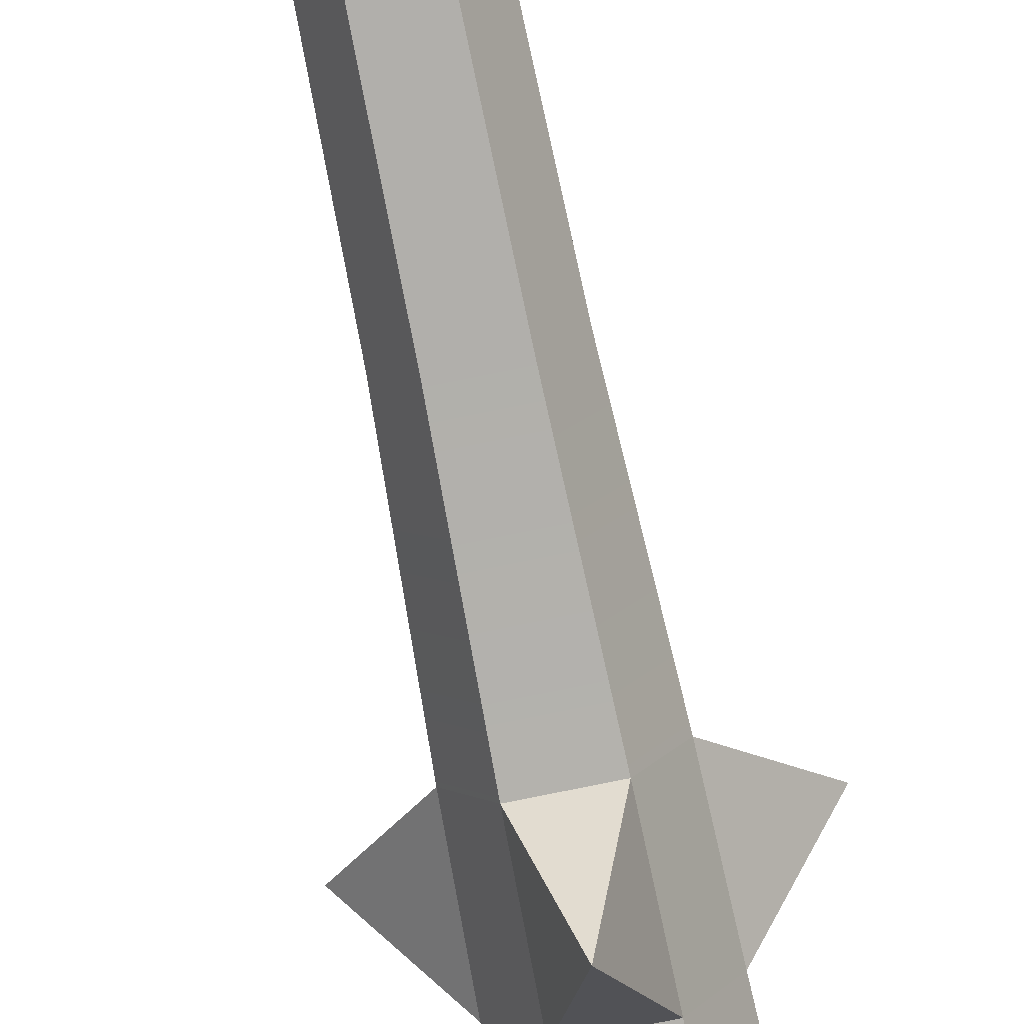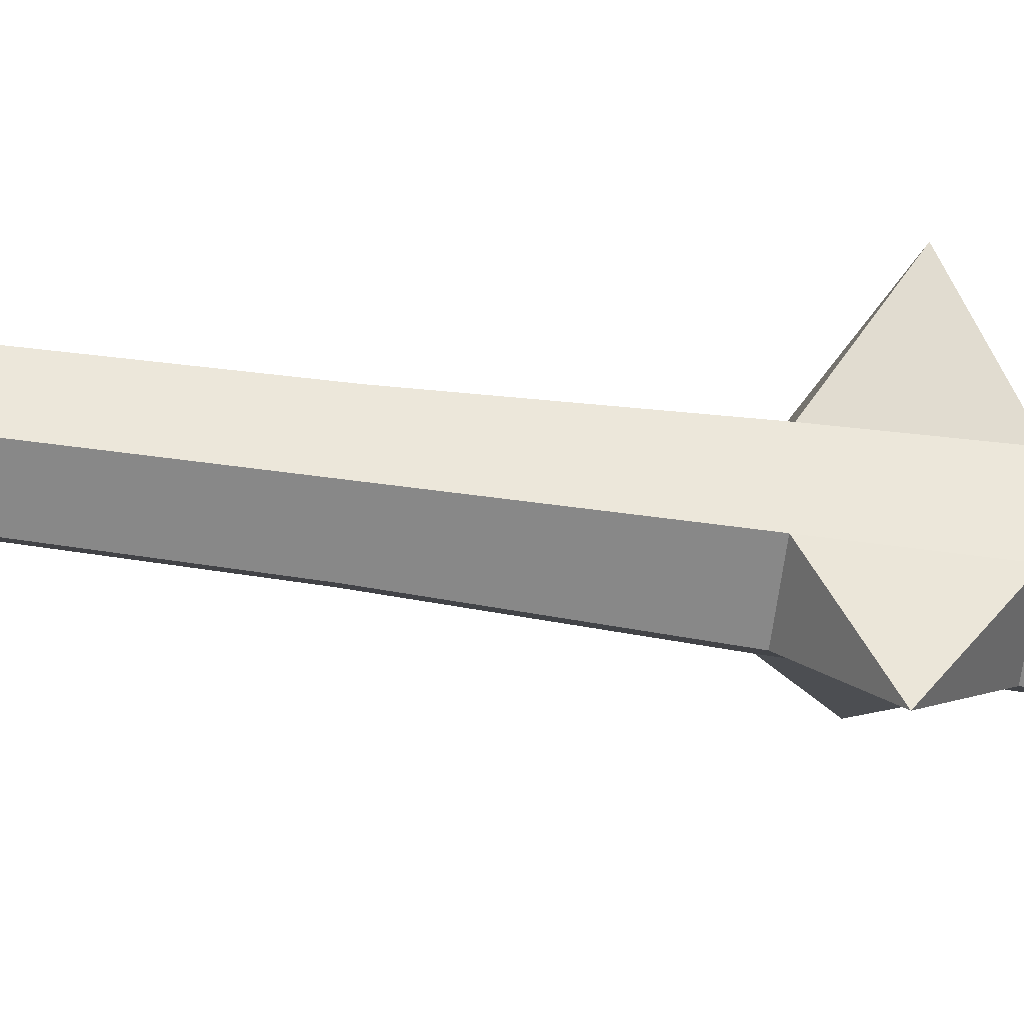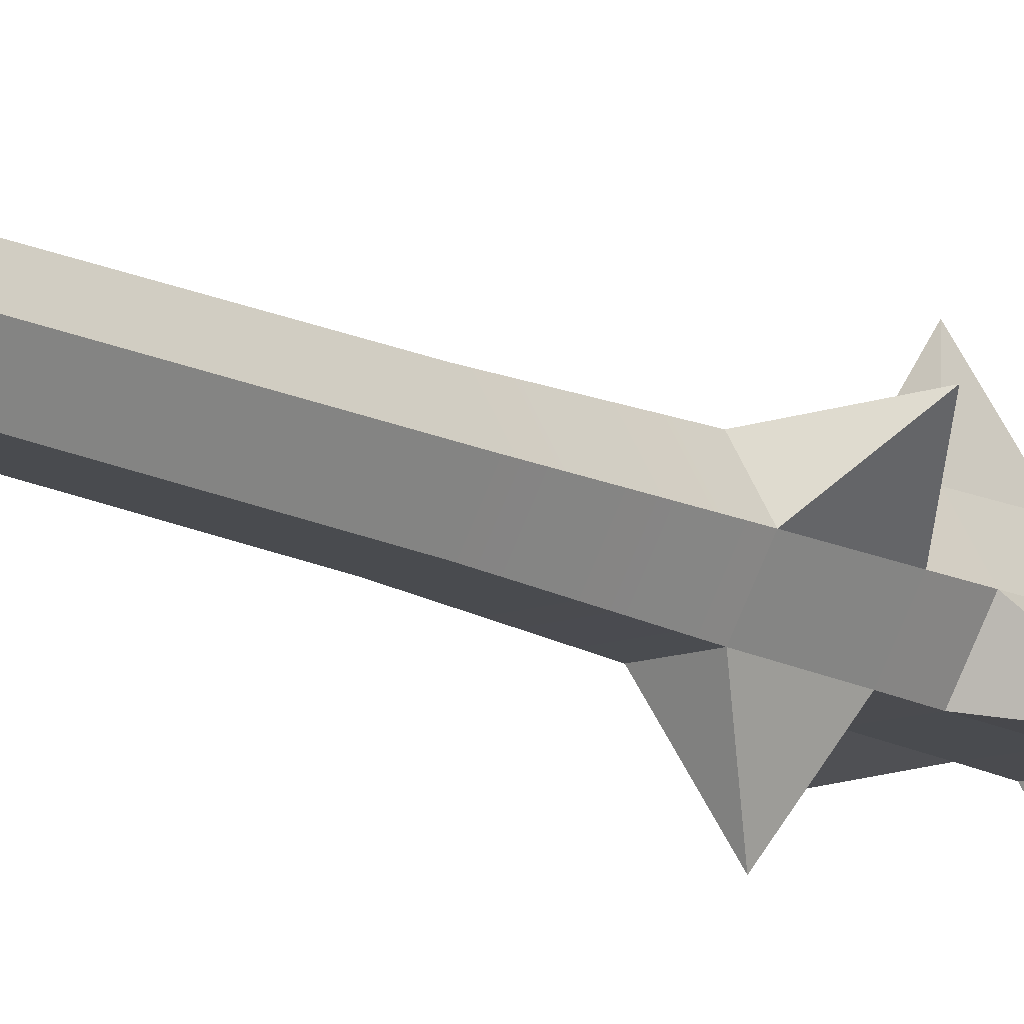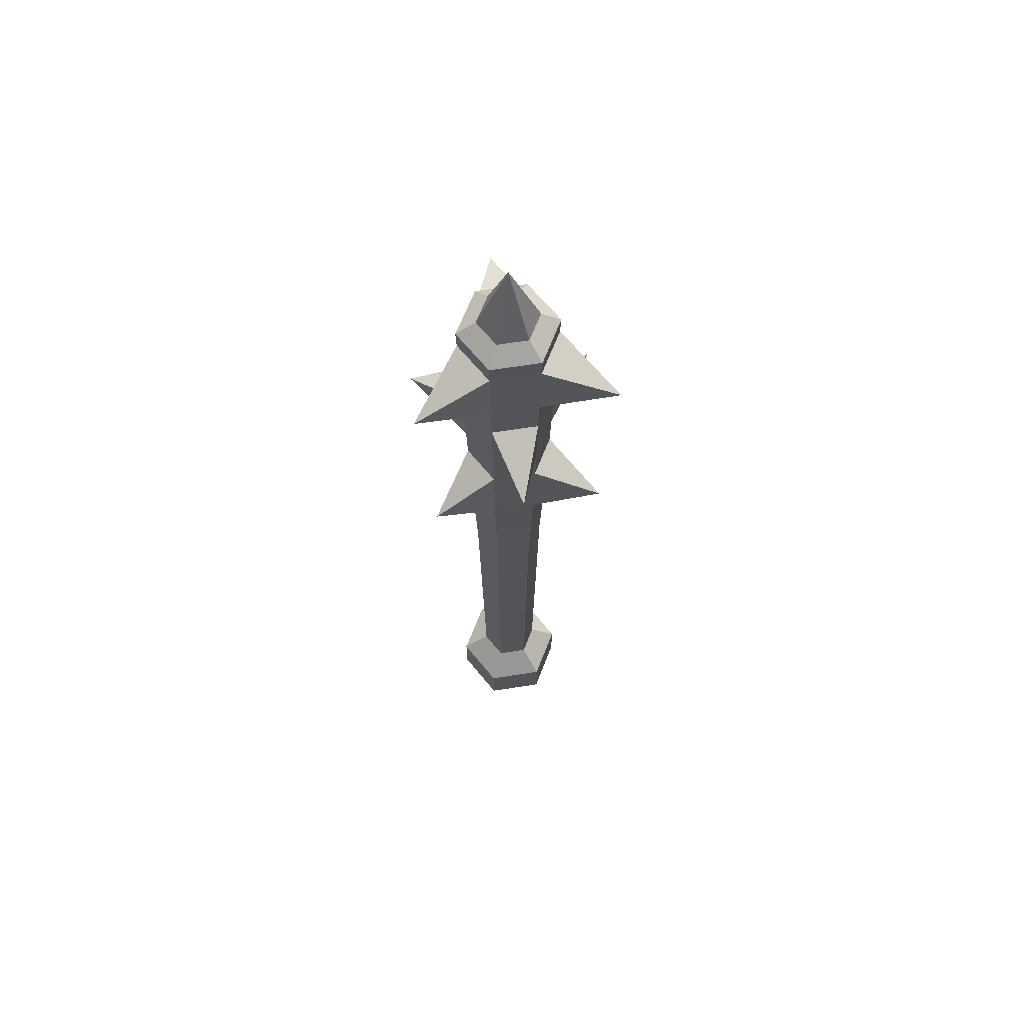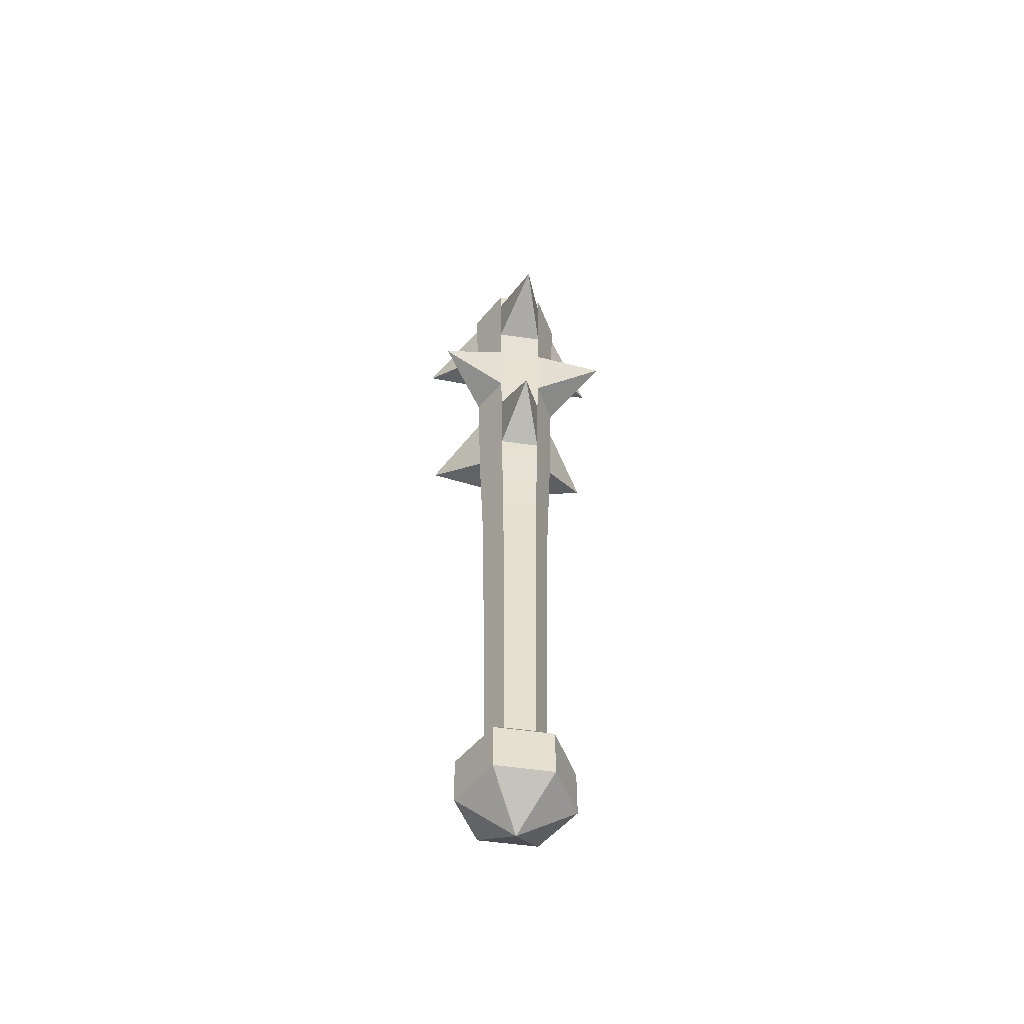
<metadata>
{"format":"obj","ext":"obj","renderer":"f3d","projection":"perspective","resolution":1024,"background":"white","views":[{"elev":-77.6,"azim":11.5,"up":"+Z"},{"elev":-62.9,"azim":82.2,"up":"+Z"},{"elev":-13.1,"azim":39.1,"up":"+Z"},{"elev":64.7,"azim":111.0,"up":"+Y"},{"elev":-53.0,"azim":-68.8,"up":"+Y"}]}
</metadata>
<code>
g WEP_club01
v 0.04161 -0.2806 -0.07207
v 0.04161 -0.2101 -0.07207
v -0.04161 -0.2101 -0.07207
v -0.04161 -0.2806 -0.07207
v -0.04161 -0.2806 -0.07207
v -0.04161 -0.2101 -0.07207
v -0.08322 -0.2101 -1.352e-08
v -0.08322 -0.2806 -1.352e-08
v -0.08322 -0.2806 -1.352e-08
v -0.08322 -0.2101 -1.352e-08
v -0.04161 -0.2101 0.07207
v -0.04161 -0.2806 0.07207
v -0.04161 -0.2806 0.07207
v -0.04161 -0.2101 0.07207
v 0.04161 -0.2101 0.07207
v 0.04161 -0.2806 0.07207
v 0.04161 -0.2806 0.07207
v 0.04161 -0.2101 0.07207
v 0.08322 -0.2101 -1.118e-09
v 0.08322 -0.2806 -1.118e-09
v 0.08322 -0.2806 -1.118e-09
v 0.08322 -0.2101 -1.118e-09
v 0.04161 -0.2101 -0.07207
v 0.04161 -0.2806 -0.07207
v -0.04161 -0.2806 -0.07207
v -1.443e-07 -0.3327 -1.118e-09
v 0.04161 -0.2806 -0.07207
v -0.08322 -0.2806 -1.352e-08
v -1.443e-07 -0.3327 -1.118e-09
v -0.04161 -0.2806 -0.07207
v -0.04161 -0.2806 0.07207
v -1.443e-07 -0.3327 -1.118e-09
v -0.08322 -0.2806 -1.352e-08
v 0.04161 -0.2806 0.07207
v -1.443e-07 -0.3327 -1.118e-09
v -0.04161 -0.2806 0.07207
v 0.08322 -0.2806 -1.118e-09
v -1.443e-07 -0.3327 -1.118e-09
v 0.04161 -0.2806 0.07207
v 0.04161 -0.2806 -0.07207
v -1.443e-07 -0.3327 -1.118e-09
v 0.08322 -0.2806 -1.118e-09
v 0.02185 0.964 -0.03834
v -1.443e-07 1.074 -0.0004939
v -0.02185 0.964 -0.03834
v -0.02185 0.964 -0.03834
v -1.443e-07 1.074 -0.0004939
v -0.0437 0.964 -0.0004939
v -0.0437 0.964 -0.0004939
v -1.443e-07 1.074 -0.0004939
v -0.02185 0.964 0.03735
v -0.02185 0.964 0.03735
v -1.443e-07 1.074 -0.0004939
v 0.02185 0.964 0.03735
v 0.02185 0.964 0.03735
v -1.443e-07 1.074 -0.0004939
v 0.0437 0.964 -0.0004939
v 0.0437 0.964 -0.0004939
v -1.443e-07 1.074 -0.0004939
v 0.02185 0.964 -0.03834
v 0.04161 -0.2101 -0.07207
v 0.02187 -0.173 -0.03788
v -0.02187 -0.173 -0.03788
v -0.04161 -0.2101 -0.07207
v 0.08322 -0.2101 -1.118e-09
v 0.04374 -0.173 -5.756e-09
v 0.02187 -0.173 -0.03788
v 0.04161 -0.2101 -0.07207
v 0.04161 -0.2101 0.07207
v 0.02187 -0.173 0.03788
v 0.04374 -0.173 -5.756e-09
v 0.08322 -0.2101 -1.118e-09
v -0.04161 -0.2101 0.07207
v -0.02187 -0.173 0.03788
v 0.02187 -0.173 0.03788
v 0.04161 -0.2101 0.07207
v -0.08322 -0.2101 -1.352e-08
v -0.04374 -0.173 -1.227e-08
v -0.02187 -0.173 0.03788
v -0.04161 -0.2101 0.07207
v -0.04161 -0.2101 -0.07207
v -0.02187 -0.173 -0.03788
v -0.04374 -0.173 -1.227e-08
v -0.08322 -0.2101 -1.352e-08
v 0.02187 -0.173 -0.03788
v 0.02573 0.2962 -0.04457
v -0.02573 0.2962 -0.04457
v -0.02187 -0.173 -0.03788
v -0.02963 0.4899 -0.05182
v 0.02963 0.4899 -0.05182
v 0.04374 -0.173 -5.756e-09
v 0.05146 0.2962 -4.449e-09
v 0.02573 0.2962 -0.04457
v 0.02187 -0.173 -0.03788
v 0.02963 0.4899 -0.05182
v 0.05927 0.4899 -0.0004939
v 0.02187 -0.173 0.03788
v 0.02573 0.2962 0.04457
v 0.05146 0.2962 -4.449e-09
v 0.04374 -0.173 -5.756e-09
v 0.05927 0.4899 -0.0004939
v 0.02963 0.4899 0.05083
v -0.02187 -0.173 0.03788
v -0.02573 0.2962 0.04457
v 0.02573 0.2962 0.04457
v 0.02187 -0.173 0.03788
v 0.02963 0.4899 0.05083
v -0.02963 0.4899 0.05083
v -0.04374 -0.173 -1.227e-08
v -0.05146 0.2962 -1.212e-08
v -0.02573 0.2962 0.04457
v -0.02187 -0.173 0.03788
v -0.02963 0.4899 0.05083
v -0.05927 0.4899 -0.0004939
v -0.02187 -0.173 -0.03788
v -0.02573 0.2962 -0.04457
v -0.05146 0.2962 -1.212e-08
v -0.04374 -0.173 -1.227e-08
v -0.05927 0.4899 -0.0004939
v -0.02963 0.4899 -0.05182
v 0.02185 0.964 -0.03834
v -0.02185 0.964 -0.03834
v -0.03564 0.9422 -0.06222
v 0.03564 0.9422 -0.06222
v 0.03564 0.9422 -0.06222
v 0.07127 0.9422 -0.0004939
v 0.0437 0.964 -0.0004939
v 0.02185 0.964 -0.03834
v -0.02185 0.964 -0.03834
v -0.0437 0.964 -0.0004939
v -0.07127 0.9422 -0.0004939
v -0.03564 0.9422 -0.06222
v -0.0437 0.964 -0.0004939
v -0.02185 0.964 0.03735
v -0.03564 0.9422 0.06123
v -0.07127 0.9422 -0.0004939
v -0.02185 0.964 0.03735
v 0.02185 0.964 0.03735
v 0.03564 0.9422 0.06123
v -0.03564 0.9422 0.06123
v 0.02185 0.964 0.03735
v 0.0437 0.964 -0.0004939
v 0.07127 0.9422 -0.0004939
v 0.03564 0.9422 0.06123
v 0.0351 0.9119 -0.06129
v 0.03564 0.9422 -0.06222
v -0.03564 0.9422 -0.06222
v -0.0351 0.9119 -0.06129
v 0.0702 0.9119 -0.0004939
v 0.07127 0.9422 -0.0004939
v 0.03564 0.9422 -0.06222
v 0.0351 0.9119 -0.06129
v 0.0351 0.9119 0.0603
v 0.03564 0.9422 0.06123
v 0.07127 0.9422 -0.0004939
v 0.0702 0.9119 -0.0004939
v -0.0351 0.9119 0.0603
v -0.03564 0.9422 0.06123
v 0.03564 0.9422 0.06123
v 0.0351 0.9119 0.0603
v -0.0702 0.9119 -0.0004939
v -0.07127 0.9422 -0.0004939
v -0.03564 0.9422 0.06123
v -0.0351 0.9119 0.0603
v -0.0351 0.9119 -0.06129
v -0.03564 0.9422 -0.06222
v -0.07127 0.9422 -0.0004939
v -0.0702 0.9119 -0.0004939
v 0.06785 0.8159 -0.0004939
v 0.0702 0.9119 -0.0004939
v 0.0351 0.9119 -0.06129
v 0.03392 0.8159 -0.05925
v -0.03392 0.8159 0.05827
v -0.0351 0.9119 0.0603
v 0.0351 0.9119 0.0603
v 0.03392 0.8159 0.05827
v -0.03392 0.8159 -0.05925
v -0.0351 0.9119 -0.06129
v -0.0702 0.9119 -0.0004939
v -0.06785 0.8159 -0.0004939
v 0.03308 0.7587 -0.0578
v 0.03392 0.8159 -0.05925
v -0.03392 0.8159 -0.05925
v -0.03308 0.7587 -0.0578
v 0.06617 0.7587 -0.0004939
v 0.06785 0.8159 -0.0004939
v 0.03392 0.8159 -0.05925
v 0.03308 0.7587 -0.0578
v 0.03308 0.7587 0.05681
v 0.03392 0.8159 0.05827
v 0.06785 0.8159 -0.0004939
v 0.06617 0.7587 -0.0004939
v -0.03308 0.7587 0.05681
v -0.03392 0.8159 0.05827
v 0.03392 0.8159 0.05827
v 0.03308 0.7587 0.05681
v -0.06617 0.7587 -0.0004939
v -0.06785 0.8159 -0.0004939
v -0.03392 0.8159 0.05827
v -0.03308 0.7587 0.05681
v -0.03308 0.7587 -0.0578
v -0.03392 0.8159 -0.05925
v -0.06785 0.8159 -0.0004939
v -0.06617 0.7587 -0.0004939
v 0.03187 0.6594 -0.05569
v 0.03308 0.7587 -0.0578
v -0.03308 0.7587 -0.0578
v -0.03187 0.6594 -0.05569
v 0.03187 0.6594 0.0547
v 0.03308 0.7587 0.05681
v 0.06617 0.7587 -0.0004939
v 0.06374 0.6594 -0.0004939
v -0.06374 0.6594 -0.0004939
v -0.06617 0.7587 -0.0004939
v -0.03308 0.7587 0.05681
v -0.03187 0.6594 0.0547
v 0.03102 0.6029 -0.05422
v 0.03187 0.6594 -0.05569
v -0.03187 0.6594 -0.05569
v -0.03102 0.6029 -0.05422
v 0.06204 0.6029 -0.0004939
v 0.06374 0.6594 -0.0004939
v 0.03187 0.6594 -0.05569
v 0.03102 0.6029 -0.05422
v 0.03102 0.6029 0.05323
v 0.03187 0.6594 0.0547
v 0.06374 0.6594 -0.0004939
v 0.06204 0.6029 -0.0004939
v -0.03102 0.6029 0.05323
v -0.03187 0.6594 0.0547
v 0.03187 0.6594 0.0547
v 0.03102 0.6029 0.05323
v -0.06204 0.6029 -0.0004939
v -0.06374 0.6594 -0.0004939
v -0.03187 0.6594 0.0547
v -0.03102 0.6029 0.05323
v -0.03102 0.6029 -0.05422
v -0.03187 0.6594 -0.05569
v -0.06374 0.6594 -0.0004939
v -0.06204 0.6029 -0.0004939
v 0.05927 0.4899 -0.0004939
v 0.06204 0.6029 -0.0004939
v 0.03102 0.6029 -0.05422
v 0.02963 0.4899 -0.05182
v -0.02963 0.4899 0.05083
v -0.03102 0.6029 0.05323
v 0.03102 0.6029 0.05323
v 0.02963 0.4899 0.05083
v -0.02963 0.4899 -0.05182
v -0.03102 0.6029 -0.05422
v -0.06204 0.6029 -0.0004939
v -0.05927 0.4899 -0.0004939
v 0.03392 0.8159 -0.05925
v 1.609e-07 0.8612 -0.1643
v -0.03392 0.8159 -0.05925
v -0.03392 0.8159 -0.05925
v 1.609e-07 0.8612 -0.1643
v -0.0351 0.9119 -0.06129
v -0.0351 0.9119 -0.06129
v 1.609e-07 0.8612 -0.1643
v 0.0351 0.9119 -0.06129
v 0.0351 0.9119 -0.06129
v 1.609e-07 0.8612 -0.1643
v 0.03392 0.8159 -0.05925
v 0.03392 0.8159 0.05827
v 0.1419 0.8612 0.08141
v 0.06785 0.8159 -0.0004939
v 0.06785 0.8159 -0.0004939
v 0.1419 0.8612 0.08141
v 0.0702 0.9119 -0.0004939
v 0.0702 0.9119 -0.0004939
v 0.1419 0.8612 0.08141
v 0.0351 0.9119 0.0603
v 0.0351 0.9119 0.0603
v 0.1419 0.8612 0.08141
v 0.03392 0.8159 0.05827
v -0.06785 0.8159 -0.0004939
v -0.1419 0.8612 0.08141
v -0.03392 0.8159 0.05827
v -0.03392 0.8159 0.05827
v -0.1419 0.8612 0.08141
v -0.0351 0.9119 0.0603
v -0.0351 0.9119 0.0603
v -0.1419 0.8612 0.08141
v -0.0702 0.9119 -0.0004939
v -0.0702 0.9119 -0.0004939
v -0.1419 0.8612 0.08141
v -0.06785 0.8159 -0.0004939
v 0.06374 0.6594 -0.0004939
v 0.1312 0.7064 -0.07406
v 0.03187 0.6594 -0.05569
v 0.03187 0.6594 -0.05569
v 0.1312 0.7064 -0.07406
v 0.03308 0.7587 -0.0578
v 0.03308 0.7587 -0.0578
v 0.1312 0.7064 -0.07406
v 0.06617 0.7587 -0.0004939
v 0.06617 0.7587 -0.0004939
v 0.1312 0.7064 -0.07406
v 0.06374 0.6594 -0.0004939
v -0.03187 0.6594 0.0547
v -1.443e-07 0.7064 0.1532
v 0.03187 0.6594 0.0547
v 0.03187 0.6594 0.0547
v -1.443e-07 0.7064 0.1532
v 0.03308 0.7587 0.05681
v 0.03308 0.7587 0.05681
v -1.443e-07 0.7064 0.1532
v -0.03308 0.7587 0.05681
v -0.03308 0.7587 0.05681
v -1.443e-07 0.7064 0.1532
v -0.03187 0.6594 0.0547
v -0.03187 0.6594 -0.05569
v -0.1312 0.7064 -0.07406
v -0.06374 0.6594 -0.0004939
v -0.06374 0.6594 -0.0004939
v -0.1312 0.7064 -0.07406
v -0.06617 0.7587 -0.0004939
v -0.06617 0.7587 -0.0004939
v -0.1312 0.7064 -0.07406
v -0.03308 0.7587 -0.0578
v -0.03308 0.7587 -0.0578
v -0.1312 0.7064 -0.07406
v -0.03187 0.6594 -0.05569
v 0.02963 0.4899 -0.05182
v -1.443e-07 0.5437 -0.1472
v -0.02963 0.4899 -0.05182
v -0.02963 0.4899 -0.05182
v -1.443e-07 0.5437 -0.1472
v -0.03102 0.6029 -0.05422
v -0.03102 0.6029 -0.05422
v -1.443e-07 0.5437 -0.1472
v 0.03102 0.6029 -0.05422
v 0.03102 0.6029 -0.05422
v -1.443e-07 0.5437 -0.1472
v 0.02963 0.4899 -0.05182
v 0.02963 0.4899 0.05083
v 0.1242 0.5437 0.06792
v 0.05927 0.4899 -0.0004939
v 0.05927 0.4899 -0.0004939
v 0.1242 0.5437 0.06792
v 0.06204 0.6029 -0.0004939
v 0.06204 0.6029 -0.0004939
v 0.1242 0.5437 0.06792
v 0.03102 0.6029 0.05323
v 0.03102 0.6029 0.05323
v 0.1242 0.5437 0.06792
v 0.02963 0.4899 0.05083
v -0.05927 0.4899 -0.0004939
v -0.1242 0.5437 0.06792
v -0.02963 0.4899 0.05083
v -0.02963 0.4899 0.05083
v -0.1242 0.5437 0.06792
v -0.03102 0.6029 0.05323
v -0.03102 0.6029 0.05323
v -0.1242 0.5437 0.06792
v -0.06204 0.6029 -0.0004939
v -0.06204 0.6029 -0.0004939
v -0.1242 0.5437 0.06792
v -0.05927 0.4899 -0.0004939
g WEP_club01_0
f 3 2 1
f 4 3 1
f 7 6 5
f 8 7 5
f 11 10 9
f 12 11 9
f 15 14 13
f 16 15 13
f 19 18 17
f 20 19 17
f 23 22 21
f 24 23 21
f 27 26 25
f 30 29 28
f 33 32 31
f 36 35 34
f 39 38 37
f 42 41 40
f 45 44 43
f 48 47 46
f 51 50 49
f 54 53 52
f 57 56 55
f 60 59 58
f 63 62 61
f 64 63 61
f 67 66 65
f 68 67 65
f 71 70 69
f 72 71 69
f 75 74 73
f 76 75 73
f 79 78 77
f 80 79 77
f 83 82 81
f 84 83 81
f 87 86 85
f 88 87 85
f 87 89 86
f 89 90 86
f 93 92 91
f 94 93 91
f 93 95 92
f 95 96 92
f 99 98 97
f 100 99 97
f 99 101 98
f 101 102 98
f 105 104 103
f 106 105 103
f 105 107 104
f 107 108 104
f 111 110 109
f 112 111 109
f 111 113 110
f 113 114 110
f 117 116 115
f 118 117 115
f 117 119 116
f 119 120 116
f 123 122 121
f 124 123 121
f 127 126 125
f 128 127 125
f 131 130 129
f 132 131 129
f 135 134 133
f 136 135 133
f 139 138 137
f 140 139 137
f 143 142 141
f 144 143 141
f 147 146 145
f 148 147 145
f 151 150 149
f 152 151 149
f 155 154 153
f 156 155 153
f 159 158 157
f 160 159 157
f 163 162 161
f 164 163 161
f 167 166 165
f 168 167 165
f 171 170 169
f 172 171 169
f 175 174 173
f 176 175 173
f 179 178 177
f 180 179 177
f 183 182 181
f 184 183 181
f 187 186 185
f 188 187 185
f 191 190 189
f 192 191 189
f 195 194 193
f 196 195 193
f 199 198 197
f 200 199 197
f 203 202 201
f 204 203 201
f 207 206 205
f 208 207 205
f 211 210 209
f 212 211 209
f 215 214 213
f 216 215 213
f 219 218 217
f 220 219 217
f 223 222 221
f 224 223 221
f 227 226 225
f 228 227 225
f 231 230 229
f 232 231 229
f 235 234 233
f 236 235 233
f 239 238 237
f 240 239 237
f 243 242 241
f 244 243 241
f 247 246 245
f 248 247 245
f 251 250 249
f 252 251 249
f 255 254 253
f 258 257 256
f 261 260 259
f 264 263 262
f 267 266 265
f 270 269 268
f 273 272 271
f 276 275 274
f 279 278 277
f 282 281 280
f 285 284 283
f 288 287 286
f 291 290 289
f 294 293 292
f 297 296 295
f 300 299 298
f 303 302 301
f 306 305 304
f 309 308 307
f 312 311 310
f 315 314 313
f 318 317 316
f 321 320 319
f 324 323 322
f 327 326 325
f 330 329 328
f 333 332 331
f 336 335 334
f 339 338 337
f 342 341 340
f 345 344 343
f 348 347 346
f 351 350 349
f 354 353 352
f 357 356 355
f 360 359 358

</code>
